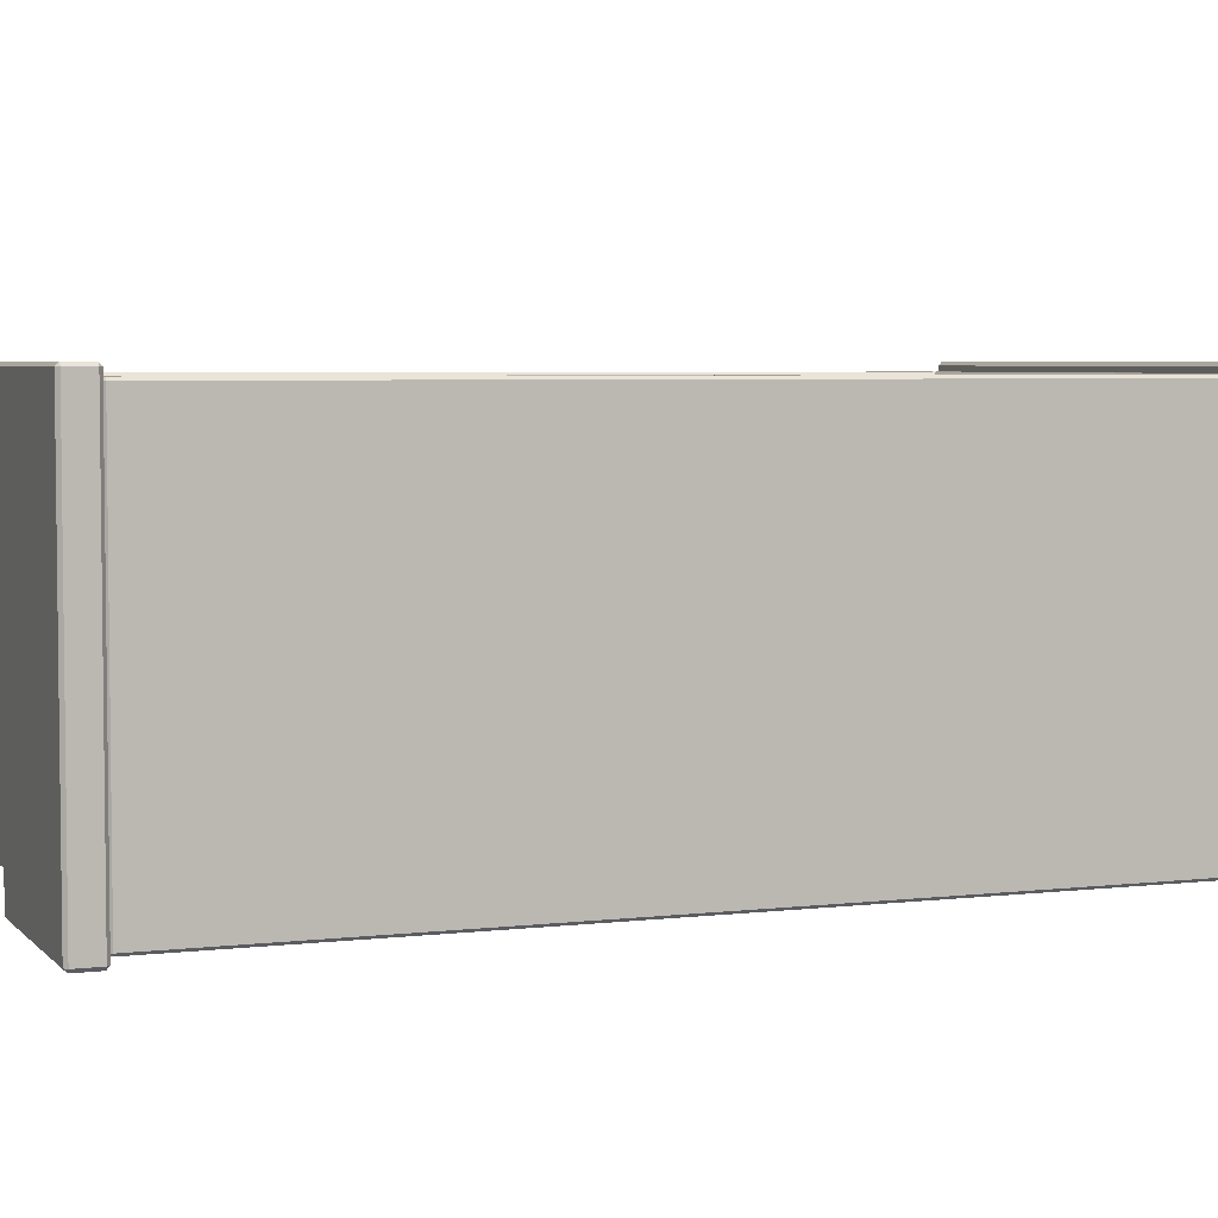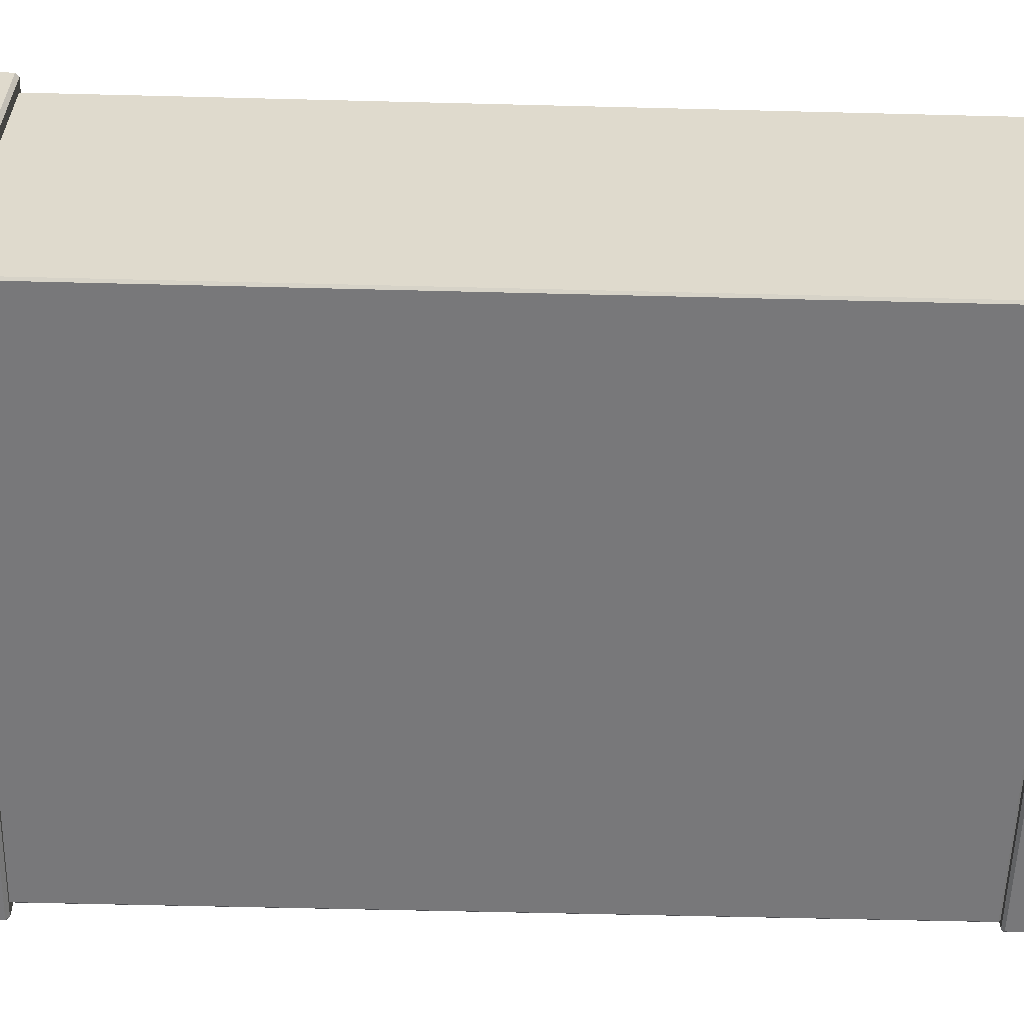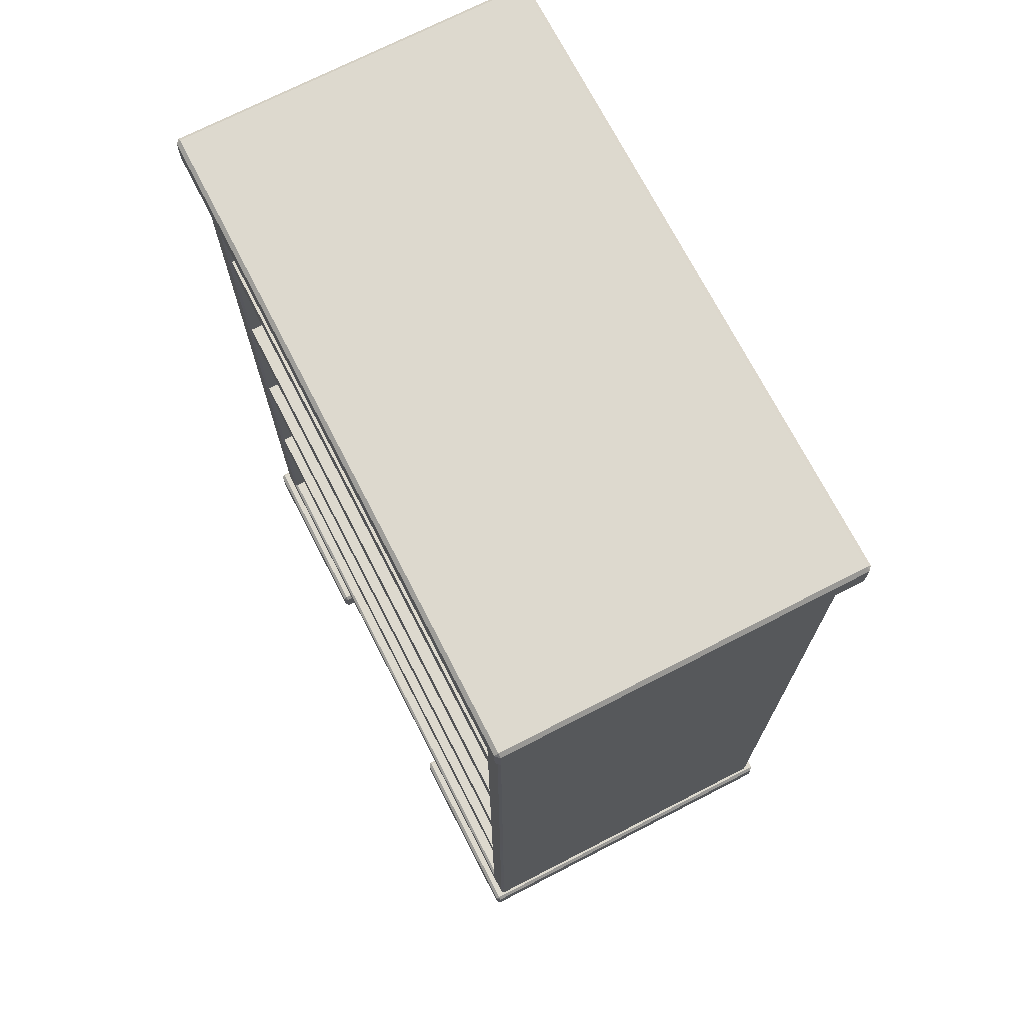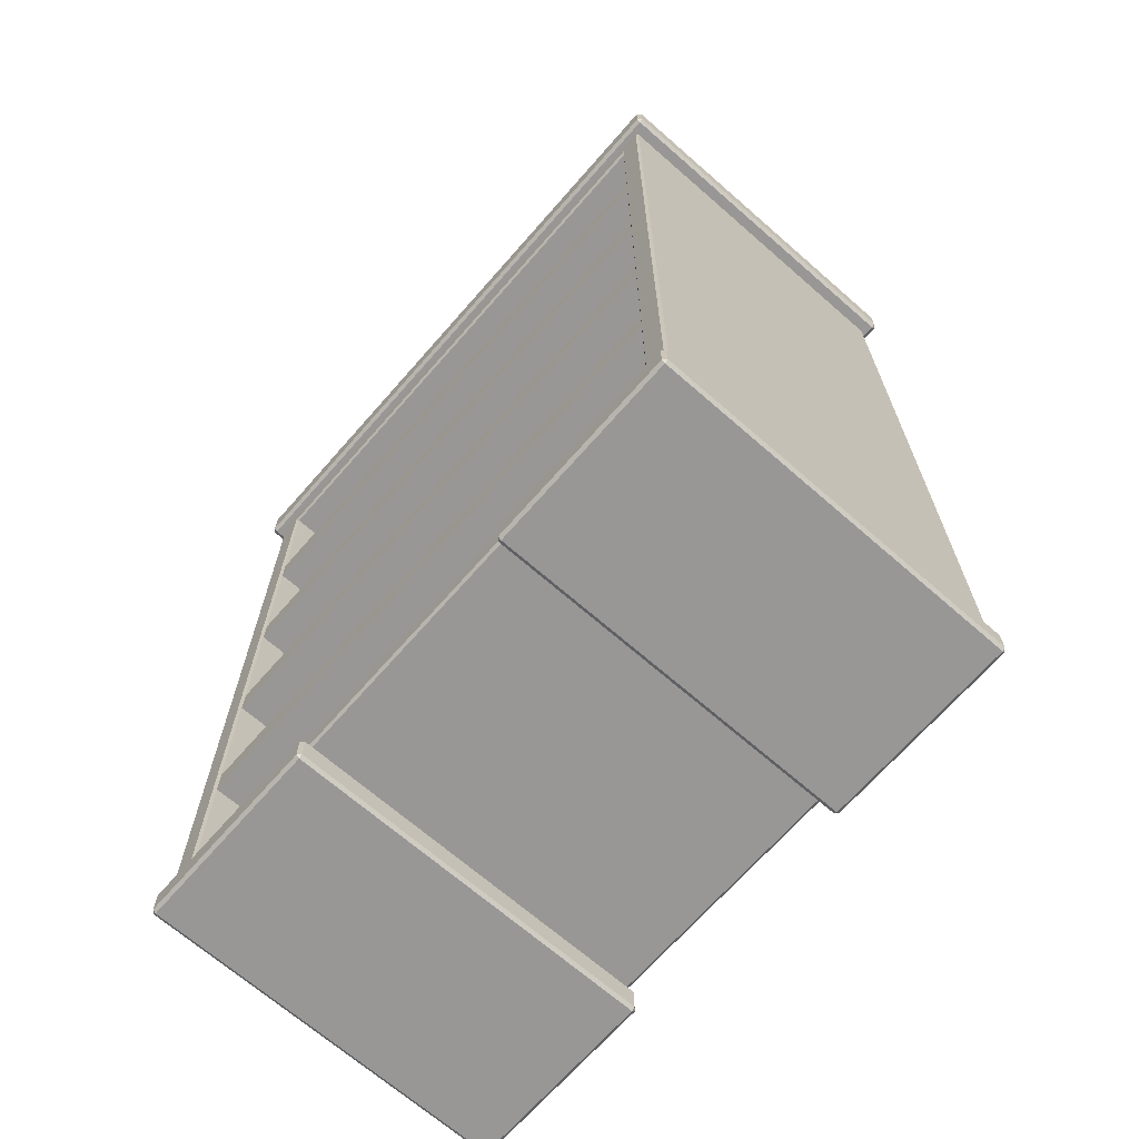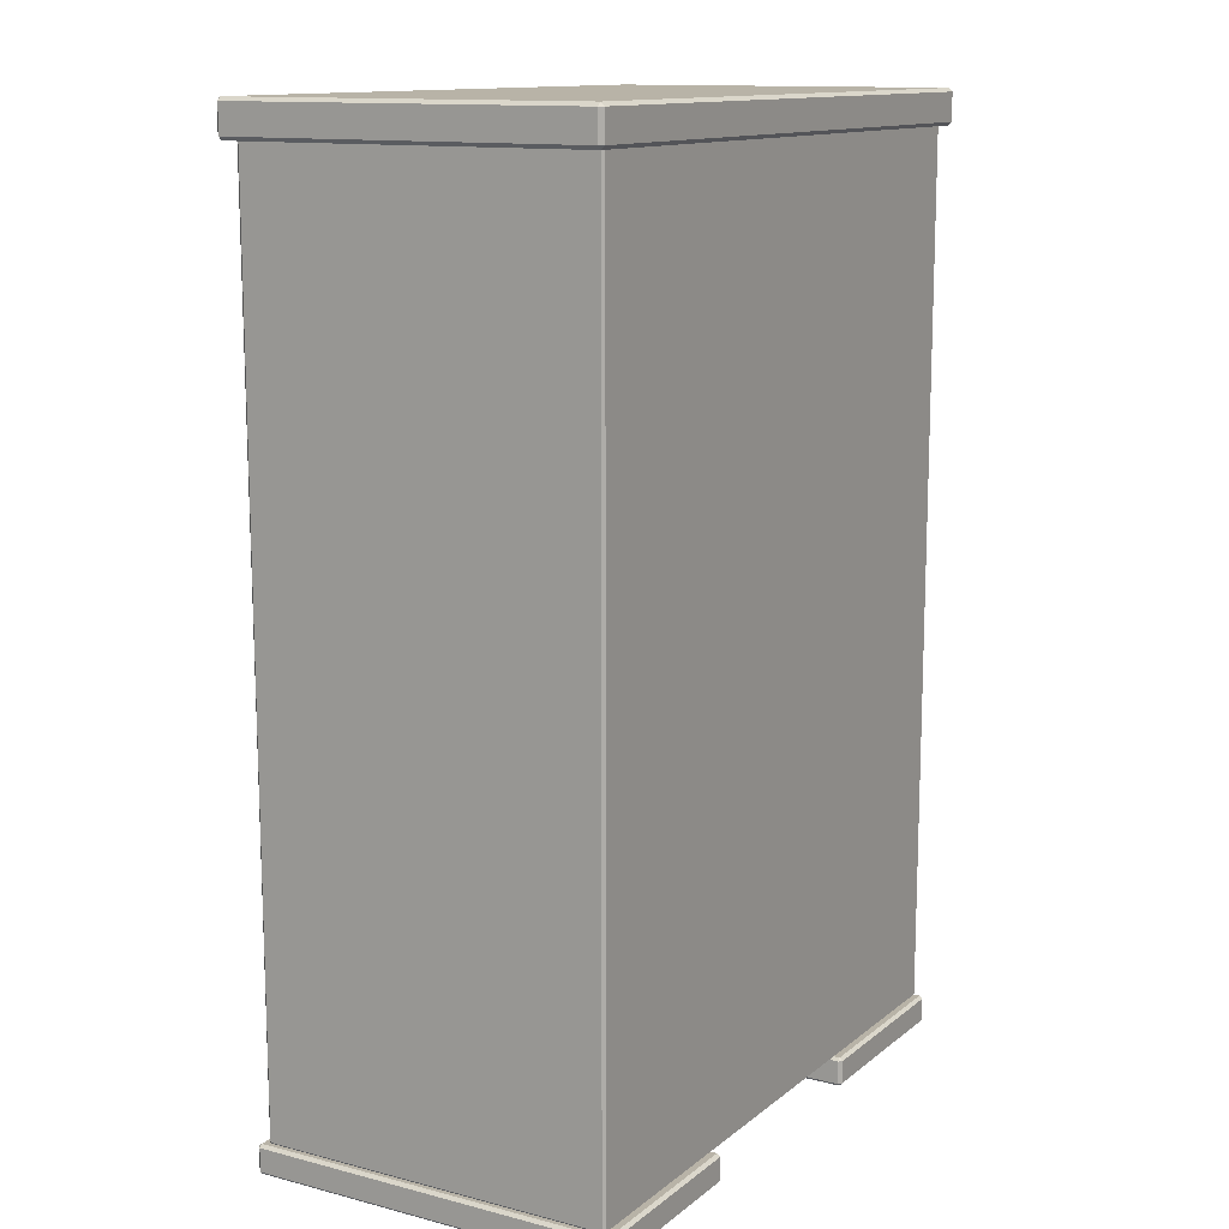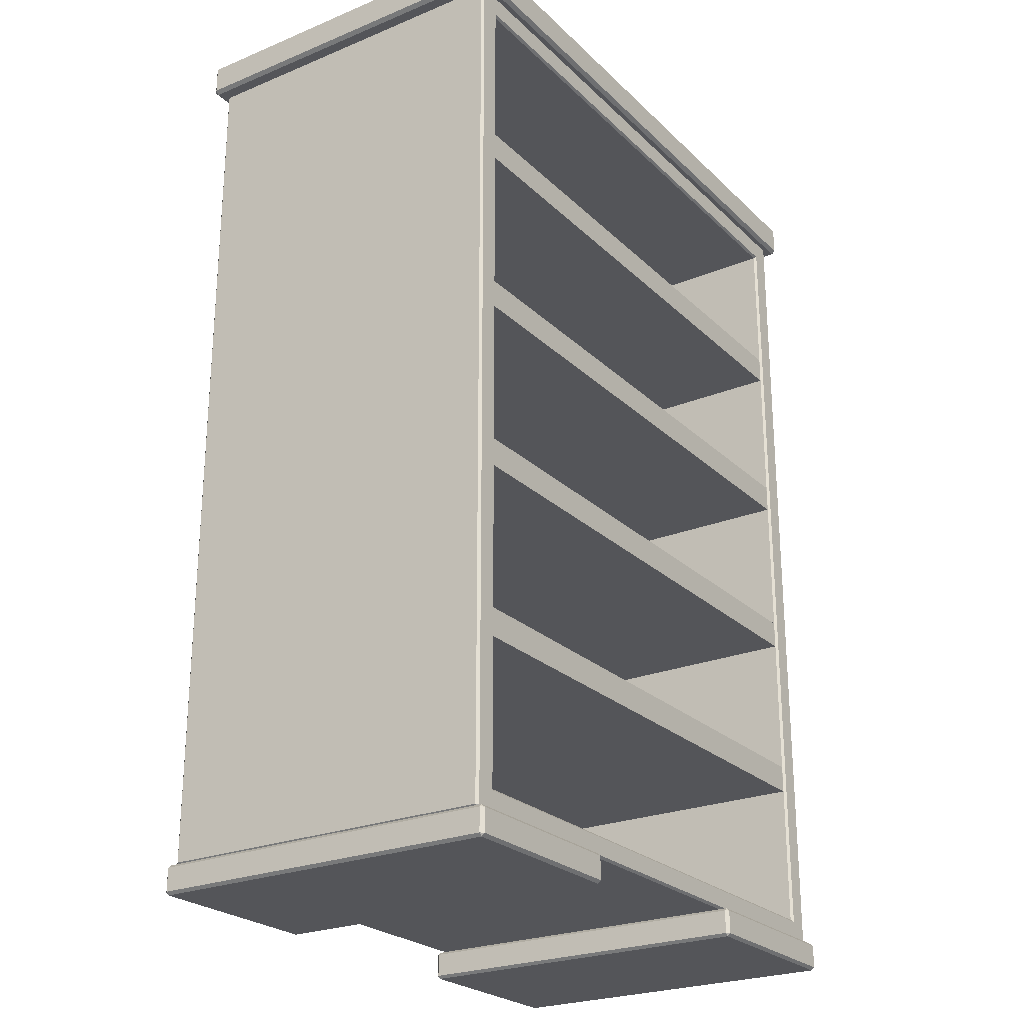
<metadata>
{"format":"obj","ext":"obj","renderer":"f3d","projection":"perspective","resolution":1024,"background":"white","views":[{"elev":4.5,"azim":68.8,"up":"+Z"},{"elev":-57.5,"azim":-91.5,"up":"+Z"},{"elev":71.7,"azim":62.8,"up":"+Y"},{"elev":-68.3,"azim":48.8,"up":"+Y"},{"elev":12.8,"azim":120.6,"up":"+Y"},{"elev":-24.7,"azim":-56.1,"up":"+Y"}]}
</metadata>
<code>
v -67.99 46.01 40.43
v 67.99 46.01 40.43
v -67.99 52.66 40.43
v 67.99 52.66 40.43
v -67.99 52.66 -35.74
v 67.99 52.66 -35.74
v -67.99 46.01 -35.74
v 67.99 46.01 -35.74
v -74.71 0.6805 42.44
v -73.96 0 42.44
v -73.96 0.6805 43.19
v -29.37 0 42.44
v -28.63 0.6805 42.44
v -29.37 0.6805 43.19
v -73.96 6.806 42.44
v -74.71 6.125 42.44
v -73.96 6.125 43.19
v -28.63 6.125 42.44
v -29.37 6.806 42.44
v -29.37 6.125 43.19
v -73.96 6.125 -42.78
v -74.71 6.125 -42.04
v -73.96 6.806 -42.04
v -28.63 6.125 -42.04
v -29.37 6.125 -42.78
v -29.37 6.806 -42.04
v -73.96 0 -42.04
v -74.71 0.6805 -42.04
v -73.96 0.6805 -42.78
v -28.63 0.6805 -42.04
v -29.37 0 -42.04
v -29.37 0.6805 -42.78
v 73.96 0 42.44
v 74.71 0.6805 42.44
v 73.96 0.6805 43.19
v 28.63 0.6805 42.44
v 29.37 0 42.44
v 29.37 0.6805 43.19
v 74.71 6.125 42.44
v 73.96 6.806 42.44
v 73.96 6.125 43.19
v 29.37 6.806 42.44
v 28.63 6.125 42.44
v 29.37 6.125 43.19
v 74.71 6.125 -42.04
v 73.96 6.125 -42.78
v 73.96 6.806 -42.04
v 29.37 6.125 -42.78
v 28.63 6.125 -42.04
v 29.37 6.806 -42.04
v 74.71 0.6805 -42.04
v 73.96 0 -42.04
v 73.96 0.6805 -42.78
v 29.37 0 -42.04
v 28.63 0.6805 -42.04
v 29.37 0.6805 -42.78
v 67.56 98.8 -35.33
v -67.56 98.8 -35.33
v 67.56 208.8 -35.33
v -67.56 208.8 -35.33
v 67.56 12 -35.33
v -67.56 12 -35.33
v -72.87 7.334 -41.06
v -72.87 6.806 -40.48
v -73.44 7.334 -40.48
v -73.44 98.8 -40.48
v -72.87 98.8 -41.06
v 72.86 7.325 41.06
v 72.87 6.806 40.48
v 73.44 7.334 40.48
v -72.86 7.325 41.06
v -73.44 7.334 40.48
v -72.87 6.806 40.48
v 72.87 7.334 -41.06
v 73.44 7.334 -40.48
v 72.87 6.806 -40.48
v -72.87 214 -41.06
v -73.44 214 -40.48
v 73.44 214 -40.48
v 72.87 214 -41.06
v 72.87 98.8 -41.06
v 73.44 98.8 -40.48
v 72.87 214 41.06
v 73.03 213.7 41.06
v 73.44 214 40.48
v 73.44 98.8 40.48
v 72.87 98.8 41.06
v -68.14 98.8 41.06
v -67.56 98.8 40.48
v -68.14 209.4 41.06
v -67.56 208.8 40.48
v 68.14 98.8 41.06
v 67.56 98.8 40.48
v 68.14 11.47 41.06
v 67.56 12 40.48
v -73.44 214 40.48
v -73.03 213.7 41.06
v -72.87 214 41.06
v -72.87 98.8 41.06
v -73.44 98.8 40.48
v 68.14 209.4 41.06
v 67.56 208.8 40.48
v -68.14 11.47 41.06
v -67.56 12 40.48
v -77.02 214.9 42.28
v -76.11 214 42.28
v -76.11 214.9 43.2
v 76.11 214 42.28
v 77.02 214.9 42.28
v 76.11 214.9 43.2
v -76.11 222.3 42.28
v -77.02 221.5 42.28
v -76.11 221.5 43.2
v 77.02 221.5 42.28
v 76.11 222.3 42.28
v 76.11 221.5 43.2
v -76.11 221.5 -42.9
v -77.02 221.5 -41.99
v -76.11 222.3 -41.99
v 77.02 221.5 -41.99
v 76.11 221.5 -42.9
v 76.11 222.3 -41.99
v -76.11 214 -41.99
v -77.02 214.9 -41.99
v -76.11 214.9 -42.9
v 77.02 214.9 -41.99
v 76.11 214 -41.99
v 76.11 214.9 -42.9
v -67.99 86.68 40.43
v 67.99 86.68 40.43
v -67.99 93.33 40.43
v 67.99 93.33 40.43
v -67.99 93.33 -35.74
v 67.99 93.33 -35.74
v -67.99 86.68 -35.74
v 67.99 86.68 -35.74
v -67.99 127.3 40.43
v 67.99 127.3 40.43
v -67.99 134 40.43
v 67.99 134 40.43
v -67.99 134 -35.74
v 67.99 134 -35.74
v -67.99 127.3 -35.74
v 67.99 127.3 -35.74
v -67.99 168 40.43
v 67.99 168 40.43
v -67.99 174.7 40.43
v 67.99 174.7 40.43
v -67.99 174.7 -35.74
v 67.99 174.7 -35.74
v -67.99 168 -35.74
v 67.99 168 -35.74
f 1 2 4 3
f 3 4 6 5
f 7 8 2 1
f 27 31 12 10
f 14 20 17 11
f 16 22 28 9
f 30 24 18 13
f 19 26 23 15
f 25 32 29 21
f 51 45 39 34
f 41 44 38 35
f 37 54 52 33
f 43 49 55 36
f 47 50 42 40
f 53 56 48 46
f 10 9 28 27
f 11 10 12 14
f 9 11 17 16
f 13 12 31 30
f 14 13 18 20
f 16 15 23 22
f 15 17 20 19
f 19 18 24 26
f 22 21 29 28
f 21 23 26 25
f 25 24 30 32
f 27 29 32 31
f 34 33 52 51
f 35 34 39 41
f 33 35 38 37
f 37 36 55 54
f 36 38 44 43
f 40 39 45 47
f 41 40 42 44
f 43 42 50 49
f 46 45 51 53
f 47 46 48 50
f 49 48 56 55
f 53 52 54 56
f 9 10 11
f 12 13 14
f 15 16 17
f 18 19 20
f 21 22 23
f 24 25 26
f 27 28 29
f 30 31 32
f 33 34 35
f 36 37 38
f 39 40 41
f 42 43 44
f 45 46 47
f 48 49 50
f 51 52 53
f 54 55 56
f 58 57 59 60
f 62 61 57 58
f 76 69 73 64
f 64 63 74 76
f 65 64 73 72
f 63 65 66 67
f 67 66 78 77
f 69 68 71 73
f 70 69 76 75
f 68 70 86 87
f 72 71 99 100
f 75 74 81 82
f 80 79 82 81
f 85 84 87 86
f 88 89 91 90
f 89 88 103 104
f 90 91 102 101
f 92 93 95 94
f 93 92 101 102
f 94 95 104 103
f 97 96 100 99
f 94 68 87 92
f 100 96 78 66
f 67 77 80 81
f 82 79 85 86
f 90 97 99 88
f 87 84 101 92
f 71 68 94 103
f 99 71 103 88
f 93 102 59 57
f 102 91 60 59
f 91 89 58 60
f 104 95 61 62
f 95 93 57 61
f 89 104 62 58
f 84 83 98 97 90 101
f 66 65 72 100
f 81 74 63 67
f 86 70 75 82
f 63 64 65
f 68 69 70
f 71 72 73
f 74 75 76
f 83 84 85
f 96 97 98
f 123 127 108 106
f 110 116 113 107
f 112 118 124 105
f 126 120 114 109
f 115 122 119 111
f 121 128 125 117
f 106 105 124 123
f 107 106 108 110
f 105 107 113 112
f 109 108 127 126
f 110 109 114 116
f 112 111 119 118
f 111 113 116 115
f 115 114 120 122
f 118 117 125 124
f 117 119 122 121
f 121 120 126 128
f 123 125 128 127
f 105 106 107
f 108 109 110
f 111 112 113
f 114 115 116
f 117 118 119
f 120 121 122
f 123 124 125
f 126 127 128
f 129 130 132 131
f 131 132 134 133
f 135 136 130 129
f 137 138 140 139
f 139 140 142 141
f 143 144 138 137
f 145 146 148 147
f 147 148 150 149
f 151 152 146 145

</code>
